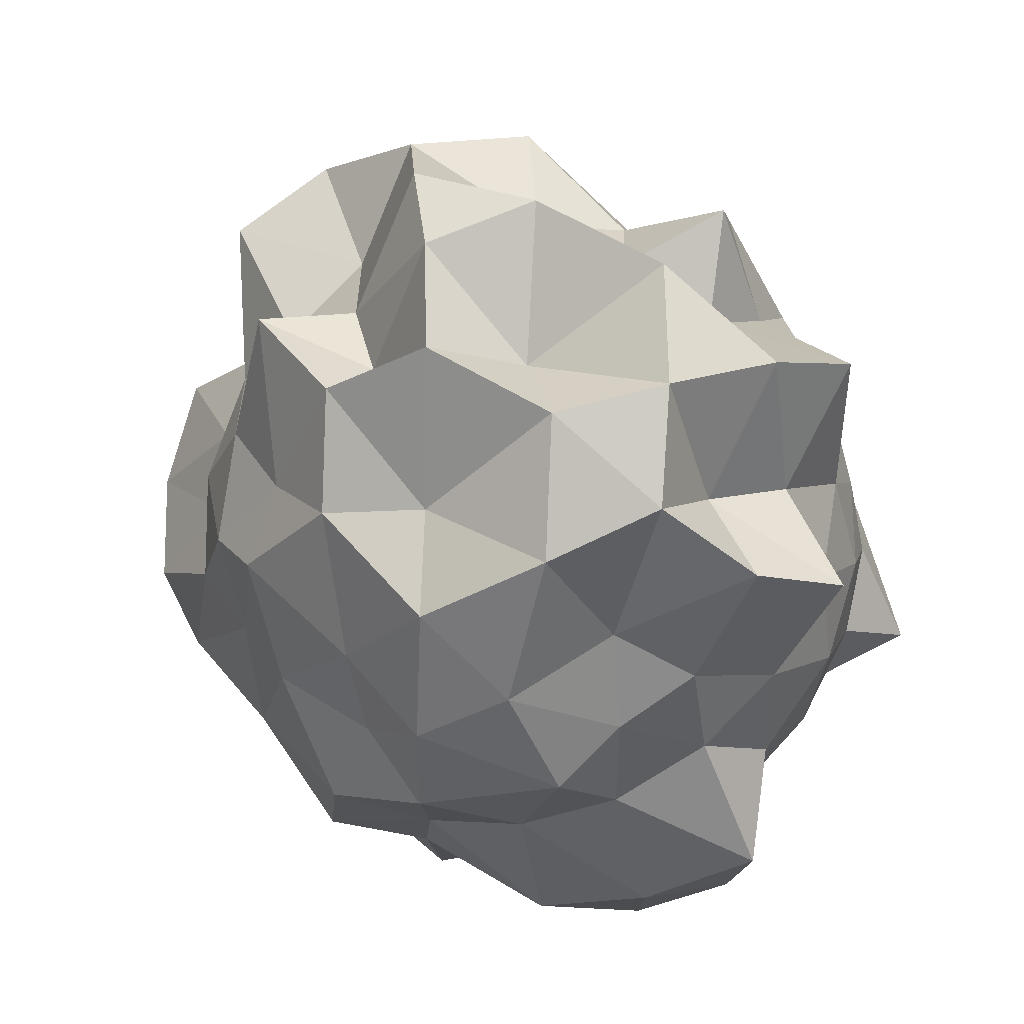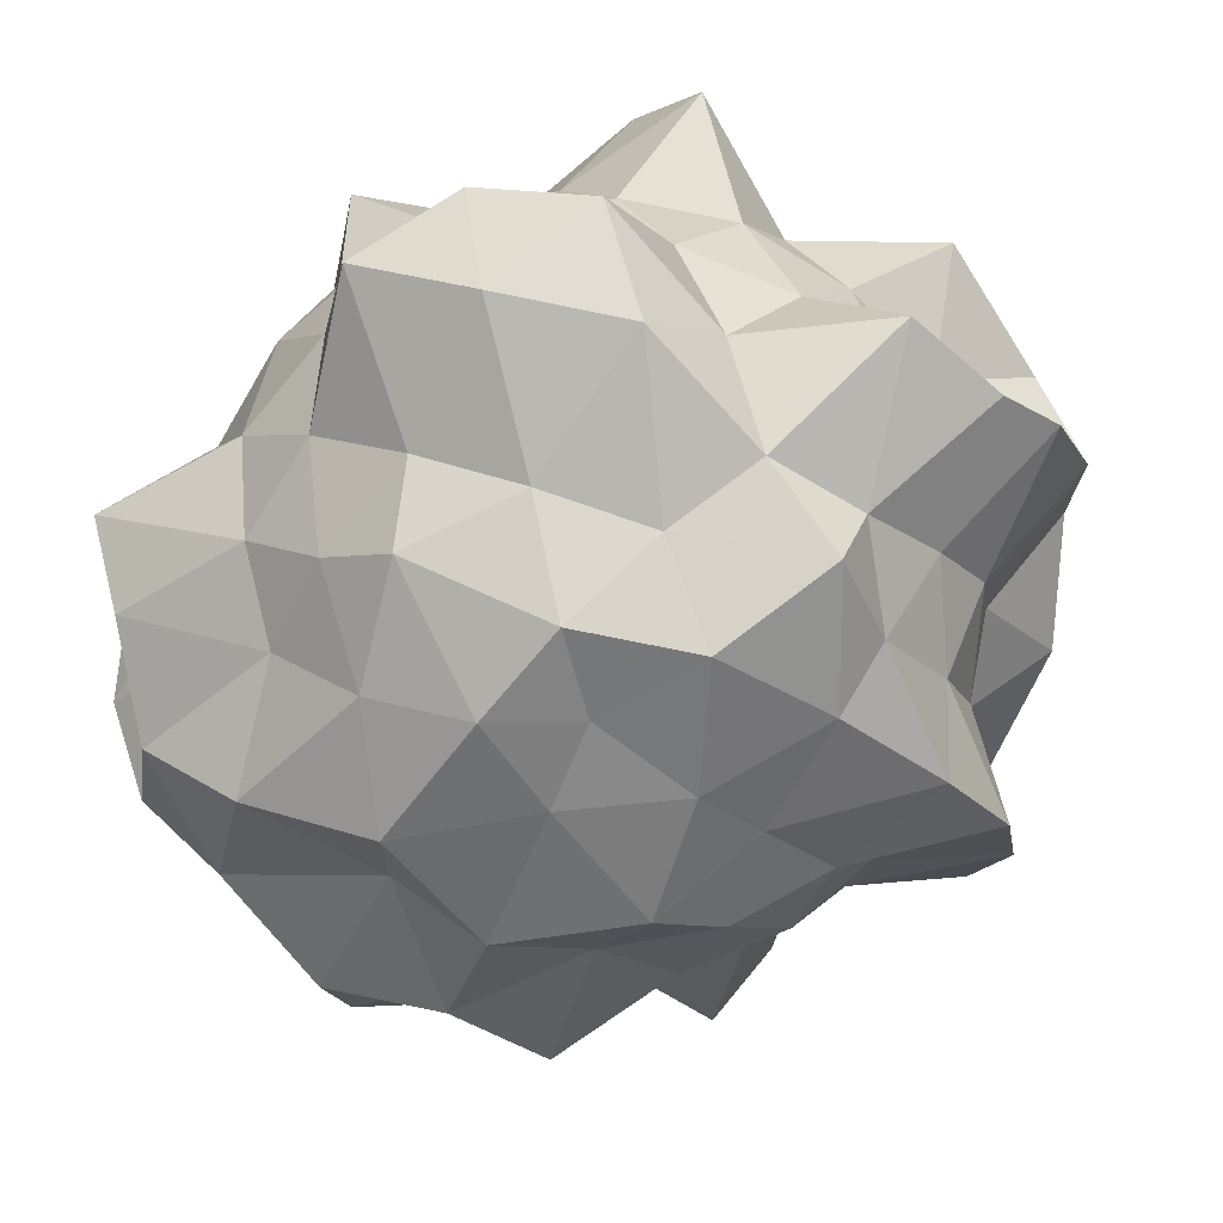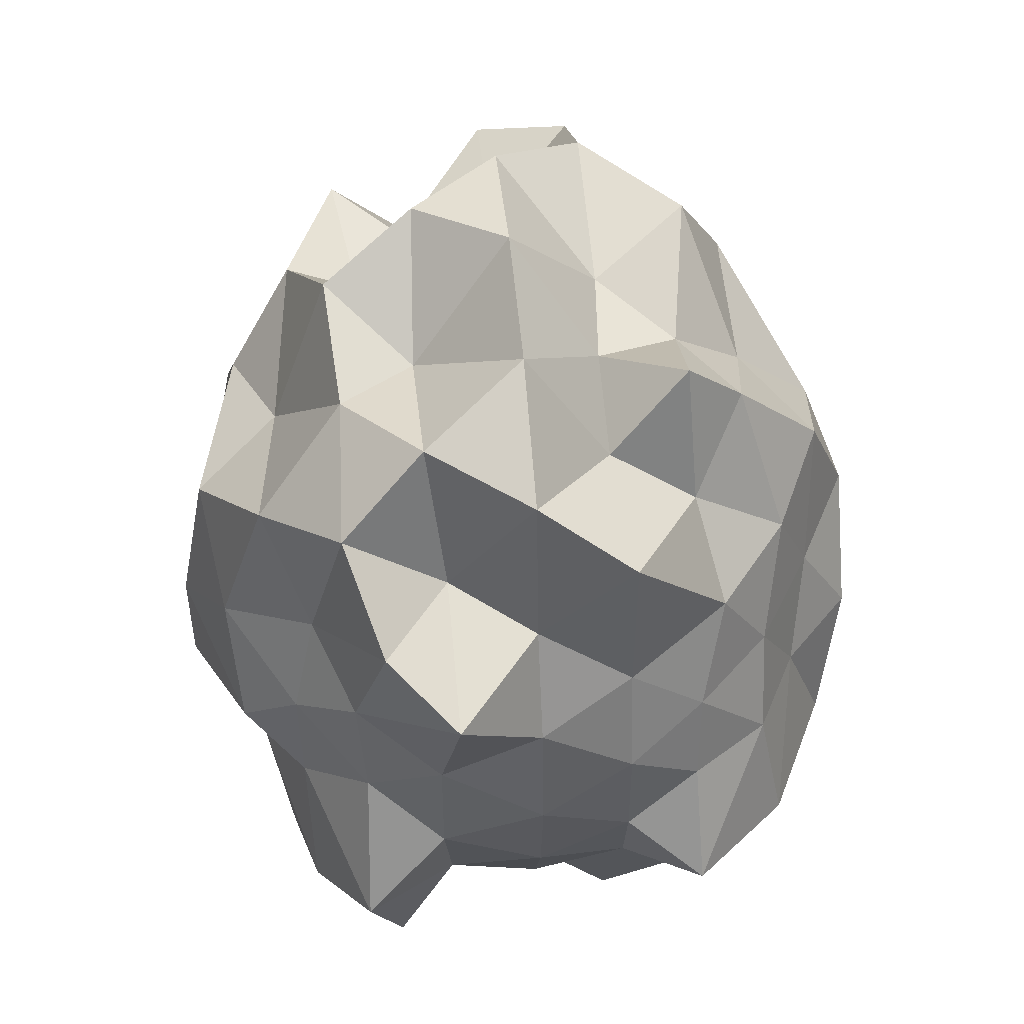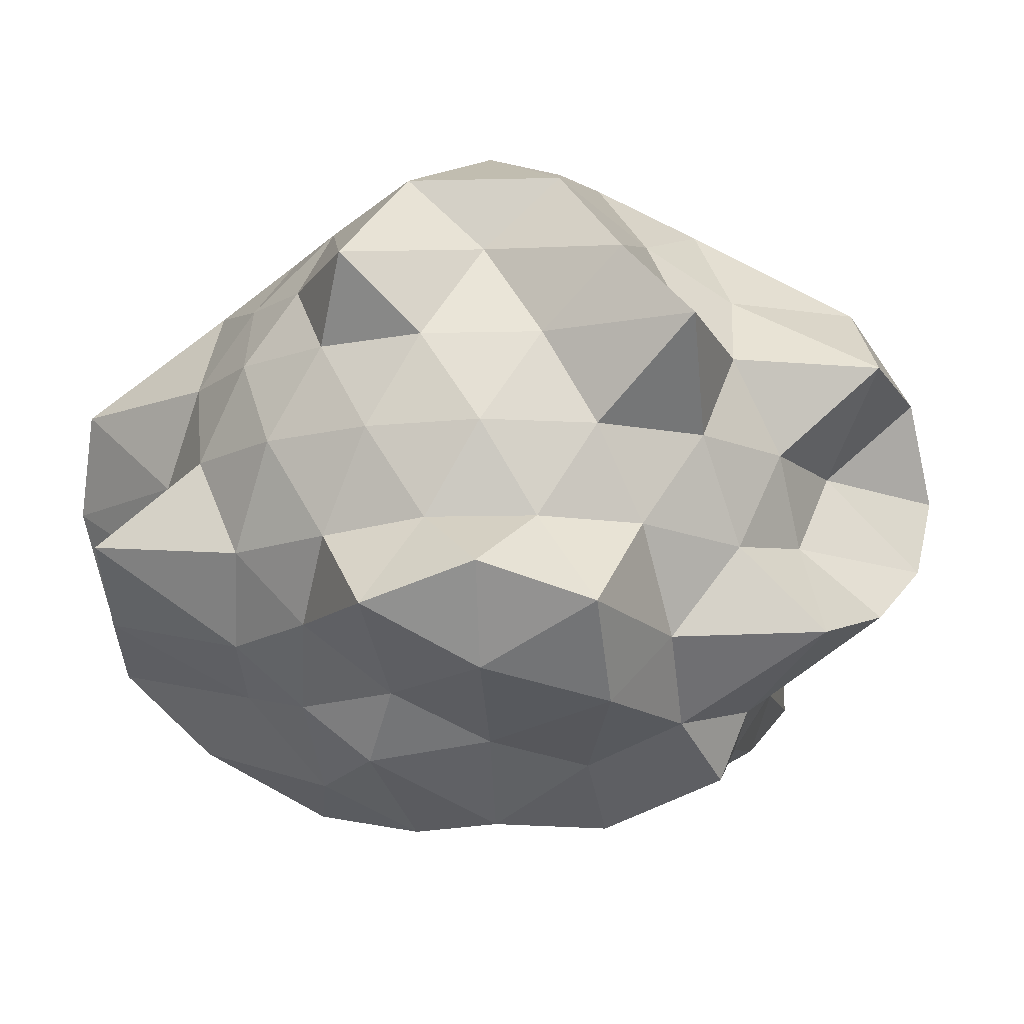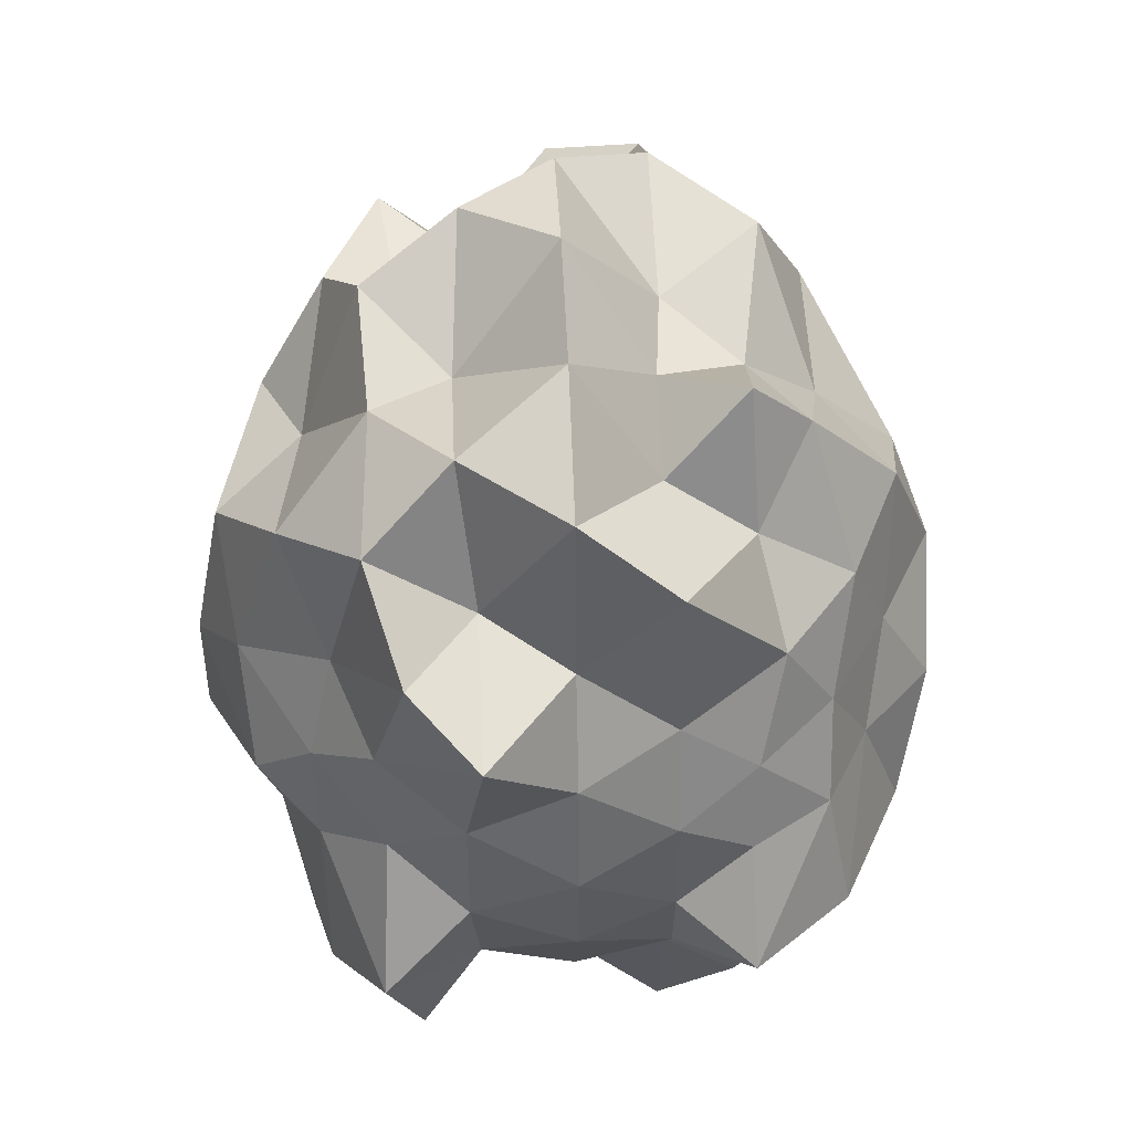
<metadata>
{"format":"obj","ext":"obj","renderer":"f3d","projection":"perspective","resolution":1024,"background":"white","views":[{"elev":44.8,"azim":-149.0,"up":"+Y"},{"elev":-70.2,"azim":-39.5,"up":"+Z"},{"elev":50.1,"azim":-95.5,"up":"+Y"},{"elev":-13.9,"azim":-51.0,"up":"+Z"},{"elev":46.3,"azim":-92.6,"up":"+Y"}]}
</metadata>
<code>
o zerog_gib6_Icosphere.006
v 0.06004 0.006006 -0.1729
v -0.1263 0.0277 -0.1297
v 0.000369 0.1642 -0.08093
v 0.1636 0.0775 -0.02723
v 0.1378 -0.1126 -0.04278
v -0.04129 -0.1434 -0.1061
v -0.1378 0.1126 0.04268
v 0.04129 0.1434 0.106
v 0.1263 -0.0277 0.1296
v -0.000369 -0.1642 0.08082
v -0.1636 -0.0775 0.02712
v -0.06004 -0.006006 0.1728
f 1 2 3
f 2 1 6
f 1 3 4
f 1 4 5
f 1 5 6
f 2 6 11
f 3 2 7
f 4 3 8
f 5 4 9
f 6 5 10
f 2 11 7
f 3 7 8
f 4 8 9
f 5 9 10
f 6 10 11
f 7 11 12
f 8 7 12
f 9 8 12
f 10 9 12
f 11 10 12
o zerog_gib5_Icosphere.005
v 0.1109 0.1171 -0.2172
v -0.1705 0.08482 -0.1921
v -0.03275 0.2675 -0.02319
v 0.2188 0.1529 0.04355
v 0.2366 -0.1006 -0.08415
v -0.004059 -0.1427 -0.2298
v -0.2366 0.1006 0.08404
v 0.004059 0.1427 0.2297
v 0.1705 -0.08482 0.192
v 0.03275 -0.2675 0.02308
v -0.2188 -0.1529 -0.04365
v -0.1109 -0.1171 0.217
f 13 14 15
f 14 13 18
f 13 15 16
f 13 16 17
f 13 17 18
f 14 18 23
f 15 14 19
f 16 15 20
f 17 16 21
f 18 17 22
f 14 23 19
f 15 19 20
f 16 20 21
f 17 21 22
f 18 22 23
f 19 23 24
f 20 19 24
f 21 20 24
f 22 21 24
f 23 22 24
o zerog_gib4_Icosphere.004
v 0 0 -0.1905
v -0.1378 0.1001 -0.08521
v 0.05263 0.162 -0.08521
v 0.1703 0 -0.08521
v 0.05263 -0.162 -0.08521
v -0.1378 -0.1001 -0.08521
v -0.05263 0.162 0.08512
v 0.1378 0.1001 0.08512
v 0.1378 -0.1001 0.08512
v -0.05263 -0.162 0.08512
v -0.1703 0 0.08512
v 0 0 0.1904
f 25 26 27
f 26 25 30
f 25 27 28
f 25 28 29
f 25 29 30
f 26 30 35
f 27 26 31
f 28 27 32
f 29 28 33
f 30 29 34
f 26 35 31
f 27 31 32
f 28 32 33
f 29 33 34
f 30 34 35
f 31 35 36
f 32 31 36
f 33 32 36
f 34 33 36
f 35 34 36
o zerog_gib3_Icosphere.003
v -0.04452 -0.1552 -0.00024
v 0.06173 -0.09269 -0.117
v 0.1121 -0.1073 0.04449
v -0.01995 -0.06957 0.1443
v -0.1519 -0.03159 0.04449
v -0.1015 -0.04588 -0.117
v 0.1519 0.03159 -0.0446
v 0.1015 0.04588 0.1169
v -0.06173 0.09269 0.1169
v -0.1121 0.1073 -0.0446
v 0.01995 0.06957 -0.1444
v 0.04452 0.1552 0.000132
f 37 38 39
f 38 37 42
f 37 39 40
f 37 40 41
f 37 41 42
f 38 42 47
f 39 38 43
f 40 39 44
f 41 40 45
f 42 41 46
f 38 47 43
f 39 43 44
f 40 44 45
f 41 45 46
f 42 46 47
f 43 47 48
f 44 43 48
f 45 44 48
f 46 45 48
f 47 46 48
o zerog_gib2_Icosphere.002
v 0 0 -0.2484
v -0.1797 0.1306 -0.1111
v 0.06865 0.2113 -0.1111
v 0.2222 0 -0.1111
v 0.06865 -0.2113 -0.1111
v -0.1797 -0.1306 -0.1111
v -0.06865 0.2113 0.111
v 0.1797 0.1306 0.111
v 0.1797 -0.1306 0.111
v -0.06865 -0.2113 0.111
v -0.2222 0 0.111
v 0 0 0.2483
f 49 50 51
f 50 49 54
f 49 51 52
f 49 52 53
f 49 53 54
f 50 54 59
f 51 50 55
f 52 51 56
f 53 52 57
f 54 53 58
f 50 59 55
f 51 55 56
f 52 56 57
f 53 57 58
f 54 58 59
f 55 59 60
f 56 55 60
f 57 56 60
f 58 57 60
f 59 58 60
o zerog_gib1_Icosphere.001
v 0 0 -0.1301
v -0.09407 0.06834 -0.05819
v 0.03593 0.1106 -0.05819
v 0.1163 0 -0.05819
v 0.03593 -0.1106 -0.05819
v -0.09407 -0.06834 -0.05819
v -0.03593 0.1106 0.05808
v 0.09407 0.06834 0.05808
v 0.09407 -0.06834 0.05808
v -0.03593 -0.1106 0.05808
v -0.1163 0 0.05808
v 0 0 0.1299
f 61 62 63
f 62 61 66
f 61 63 64
f 61 64 65
f 61 65 66
f 62 66 71
f 63 62 67
f 64 63 68
f 65 64 69
f 66 65 70
f 62 71 67
f 63 67 68
f 64 68 69
f 65 69 70
f 66 70 71
f 67 71 72
f 68 67 72
f 69 68 72
f 70 69 72
f 71 70 72
o zerog_mut_mesh_Icosphere
v 0 0 -0.923
v -0.929 0.675 -0.4128
v 0.2764 0.8506 -0.4118
v 0.8998 0 -0.4142
v 0.3548 -1.092 -0.4128
v -0.929 -0.675 -0.4128
v -0.3527 1.086 0.447
v 0.7236 0.5257 0.4485
v 0.929 -0.675 0.4498
v -0.2764 -0.8506 0.4117
v -0.8998 0 0.4512
v 0 0 1.009
v 0.2989 0.92 -0.6069
v 0.2086 0.6419 -0.7852
v 0.07807 0.2403 -0.8966
v -0.2044 0.1485 -0.9766
v -0.4253 0.309 -0.8531
v -0.6095 0.4429 -0.6054
v -0.6829 0.8752 -0.505
v -0.3355 1.032 -0.4824
v 0.03805 1.109 -0.505
v -1.043 -0.379 -0.505
v -0.8506 0 -0.4841
v -0.8127 0.2952 -0.5038
v -0.2044 -0.1485 -0.9766
v -0.4253 -0.309 -0.7832
v -0.7779 -0.5652 -0.6571
v 0.758 0 -0.6634
v 0.5257 0 -0.7832
v 0.3205 0 -0.8881
v 0.6213 0.92 -0.4636
v 0.6923 0.503 -0.5304
v 0.8361 0.2403 -0.5068
v 0.2328 -0.7166 -0.6594
v 0.2073 -0.6381 -0.8502
v 0.09964 -0.3067 -0.9732
v 1.067 -0.3067 -0.505
v 0.6882 -0.5 -0.5273
v 0.484 -0.7166 -0.4625
v 0.03805 -1.109 -0.505
v -0.2629 -0.809 -0.5273
v -0.6829 -0.8752 -0.505
v -0.9566 0.1476 0.2519
v -0.9568 0.3109 -3.5e-05
v -1.105 0.5686 -0.2318
v -0.8659 -0.4455 -0.2534
v -0.9511 -0.309 -5.5e-05
v -0.9566 -0.1476 0.2519
v -0.1552 0.9554 0.2312
v 0 1.276 -0
v 0.1981 1.219 -0.251
v -0.6872 0.6817 -0.2313
v -0.7501 1.032 5.7e-05
v -0.436 0.8642 0.2312
v 1.098 0.5652 0.2304
v 0.9511 0.309 -5.5e-05
v 0.9566 0.1476 -0.2519
v 0.4386 0.8694 -0.2534
v 0.5878 0.809 -5.5e-05
v 0.8822 0.8752 0.2526
v 0.8769 -0.87 0.2511
v 0.7546 -1.039 2e-05
v 0.5564 -1.103 -0.251
v 1.228 -0.1895 -0.2525
v 0.9511 -0.309 -2e-06
v 1.105 -0.5686 0.2318
v -0.5598 -1.109 0.2526
v -0.5878 -0.809 -2e-06
v -0.6913 -0.6858 -0.2534
v 0.1552 -0.9554 -0.2313
v 0 -1 -2e-06
v -0.1552 -0.9554 0.2519
v -0.8311 0.2389 0.4624
v -0.6923 0.503 0.5305
v -0.4869 0.7209 0.4652
v -0.02982 0.8694 0.4652
v 0.3355 1.032 0.5255
v 0.5351 0.6858 0.5068
v 0.8176 0.297 0.5068
v 1.086 0 0.5255
v 0.8127 -0.2952 0.5038
v 0.5351 -0.6858 0.5068
v 0.3375 -1.039 0.4853
v -0.02982 -0.8694 0.4652
v -0.6213 -0.92 0.4637
v -0.6882 -0.5 0.5273
v -1.061 -0.3048 0.4609
v -0.09964 0.3067 0.9734
v -0.2073 0.6381 0.8503
v -0.2989 0.92 0.6069
v -0.758 0 0.6634
v -0.5257 0 0.7831
v -0.3224 0 0.9734
v 0.2032 0.1476 0.9708
v 0.4253 0.309 0.7831
v 0.7826 0.5686 0.6069
v 0.2593 -0.1884 0.9675
v 0.5428 -0.3943 0.8503
v 0.6095 -0.4429 0.6594
v -0.09964 -0.3067 0.9734
v -0.1625 -0.5 0.8531
v -0.2342 -0.7209 0.609
v -0.05311 0.6923 -0.6702
v -0.1774 0.546 -0.8993
v -0.4617 0.7501 -0.7232
v -0.6708 -0.1625 -0.6663
v -0.6749 0.1634 -0.6702
v -0.5742 1e-06 -0.8256
v 0.6382 0.2629 -0.7257
v 0.4617 0.3355 -0.8206
v 0.4499 0.5289 -0.6702
v 0.4472 -0.5257 -0.7257
v 0.4617 -0.3355 -0.8206
v 0.8193 -0.3375 -0.6679
v -0.4617 -0.7501 -0.7232
v -0.139 -0.4279 -0.8285
v -0.05279 -0.6882 -0.7257
v -1.006 0 -3.5e-05
v -0.9529 0.1634 -0.2789
v -0.9529 -0.1634 -0.2789
v -0.3967 1.221 7.9e-05
v -0.1382 0.9511 -0.2772
v -0.5707 1.086 -0.2762
v 1.032 0.7501 5.7e-05
v 0.8618 0.4253 -0.2545
v 0.6708 0.6882 -0.2545
v 0.8139 -0.5913 1.9e-05
v 0.6749 -0.6923 -0.2789
v 0.867 -0.4279 -0.256
v -0.3109 -0.9568 1.9e-05
v -0.4472 -0.8506 -0.2545
v -0.1382 -0.9511 -0.2772
v -0.8612 0.8835 0.2551
v -0.8139 0.5913 1.7e-05
v -0.8618 0.4253 0.2544
v 0.5707 1.086 0.2536
v 0.3944 1.214 -1e-06
v 0.139 0.9568 0.256
v 1.209 -0.2073 0.2536
v 1.276 0 1e-06
v 0.9529 0.1634 0.2789
v 0.1774 -1.221 0.2551
v 0.3109 -0.9568 1.9e-05
v 0.5742 -1.092 0.2551
v -0.867 -0.4279 0.256
v -0.8139 -0.5913 -3.5e-05
v -0.6749 -0.6923 0.256
v -0.364 0.2644 0.8284
v -0.4472 0.5257 0.7257
v -0.6382 0.2629 0.6661
v 0.139 0.4279 0.9025
v 0.4617 0.7501 0.6639
v 0.05279 0.6882 0.6661
v 0.4499 0 0.9025
v 0.8561 -0.2073 0.6639
v 0.8612 0.2086 0.7277
v 0.139 -0.4279 0.8284
v 0.05279 -0.6882 0.7257
v 0.4645 -0.7546 0.6679
v -0.4645 -0.3375 0.8994
v -0.8193 -0.3375 0.7277
v -0.5742 -0.675 0.7277
f 73 88 87
f 74 90 96
f 73 87 102
f 73 102 108
f 73 108 97
f 74 96 117
f 75 93 123
f 76 105 129
f 77 111 135
f 78 114 141
f 74 117 124
f 75 123 130
f 76 129 136
f 77 135 142
f 78 141 118
f 79 147 162
f 80 150 168
f 81 153 171
f 82 156 174
f 83 159 163
f 85 93 75
f 86 175 85
f 87 176 86
f 85 175 93
f 175 92 93
f 86 176 175
f 176 177 175
f 175 177 92
f 177 91 92
f 87 88 176
f 88 89 176
f 176 89 177
f 89 90 177
f 177 90 91
f 90 74 91
f 94 99 78
f 95 178 94
f 96 179 95
f 94 178 99
f 178 98 99
f 95 179 178
f 179 180 178
f 178 180 98
f 180 97 98
f 96 90 179
f 90 89 179
f 179 89 180
f 89 88 180
f 180 88 97
f 88 73 97
f 100 105 76
f 101 181 100
f 102 182 101
f 100 181 105
f 181 104 105
f 101 182 181
f 182 183 181
f 181 183 104
f 183 103 104
f 102 87 182
f 87 86 182
f 182 86 183
f 86 85 183
f 183 85 103
f 85 75 103
f 106 111 77
f 107 184 106
f 108 185 107
f 106 184 111
f 184 110 111
f 107 185 184
f 185 186 184
f 184 186 110
f 186 109 110
f 108 102 185
f 102 101 185
f 185 101 186
f 101 100 186
f 186 100 109
f 100 76 109
f 99 114 78
f 98 187 99
f 97 188 98
f 99 187 114
f 187 113 114
f 98 188 187
f 188 189 187
f 187 189 113
f 189 112 113
f 97 108 188
f 108 107 188
f 188 107 189
f 107 106 189
f 189 106 112
f 106 77 112
f 115 120 83
f 116 190 115
f 117 191 116
f 115 190 120
f 190 119 120
f 116 191 190
f 191 192 190
f 190 192 119
f 192 118 119
f 117 96 191
f 96 95 191
f 191 95 192
f 95 94 192
f 192 94 118
f 94 78 118
f 121 126 79
f 122 193 121
f 123 194 122
f 121 193 126
f 193 125 126
f 122 194 193
f 194 195 193
f 193 195 125
f 195 124 125
f 123 93 194
f 93 92 194
f 194 92 195
f 92 91 195
f 195 91 124
f 91 74 124
f 127 132 80
f 128 196 127
f 129 197 128
f 127 196 132
f 196 131 132
f 128 197 196
f 197 198 196
f 196 198 131
f 198 130 131
f 129 105 197
f 105 104 197
f 197 104 198
f 104 103 198
f 198 103 130
f 103 75 130
f 133 138 81
f 134 199 133
f 135 200 134
f 133 199 138
f 199 137 138
f 134 200 199
f 200 201 199
f 199 201 137
f 201 136 137
f 135 111 200
f 111 110 200
f 200 110 201
f 110 109 201
f 201 109 136
f 109 76 136
f 139 144 82
f 140 202 139
f 141 203 140
f 139 202 144
f 202 143 144
f 140 203 202
f 203 204 202
f 202 204 143
f 204 142 143
f 141 114 203
f 114 113 203
f 203 113 204
f 113 112 204
f 204 112 142
f 112 77 142
f 126 147 79
f 125 205 126
f 124 206 125
f 126 205 147
f 205 146 147
f 125 206 205
f 206 207 205
f 205 207 146
f 207 145 146
f 124 117 206
f 117 116 206
f 206 116 207
f 116 115 207
f 207 115 145
f 115 83 145
f 132 150 80
f 131 208 132
f 130 209 131
f 132 208 150
f 208 149 150
f 131 209 208
f 209 210 208
f 208 210 149
f 210 148 149
f 130 123 209
f 123 122 209
f 209 122 210
f 122 121 210
f 210 121 148
f 121 79 148
f 138 153 81
f 137 211 138
f 136 212 137
f 138 211 153
f 211 152 153
f 137 212 211
f 212 213 211
f 211 213 152
f 213 151 152
f 136 129 212
f 129 128 212
f 212 128 213
f 128 127 213
f 213 127 151
f 127 80 151
f 144 156 82
f 143 214 144
f 142 215 143
f 144 214 156
f 214 155 156
f 143 215 214
f 215 216 214
f 214 216 155
f 216 154 155
f 142 135 215
f 135 134 215
f 215 134 216
f 134 133 216
f 216 133 154
f 133 81 154
f 120 159 83
f 119 217 120
f 118 218 119
f 120 217 159
f 217 158 159
f 119 218 217
f 218 219 217
f 217 219 158
f 219 157 158
f 118 141 218
f 141 140 218
f 218 140 219
f 140 139 219
f 219 139 157
f 139 82 157
f 160 165 84
f 161 220 160
f 162 221 161
f 160 220 165
f 220 164 165
f 161 221 220
f 221 222 220
f 220 222 164
f 222 163 164
f 162 147 221
f 147 146 221
f 221 146 222
f 146 145 222
f 222 145 163
f 145 83 163
f 166 160 84
f 167 223 166
f 168 224 167
f 166 223 160
f 223 161 160
f 167 224 223
f 224 225 223
f 223 225 161
f 225 162 161
f 168 150 224
f 150 149 224
f 224 149 225
f 149 148 225
f 225 148 162
f 148 79 162
f 169 166 84
f 170 226 169
f 171 227 170
f 169 226 166
f 226 167 166
f 170 227 226
f 227 228 226
f 226 228 167
f 228 168 167
f 171 153 227
f 153 152 227
f 227 152 228
f 152 151 228
f 228 151 168
f 151 80 168
f 172 169 84
f 173 229 172
f 174 230 173
f 172 229 169
f 229 170 169
f 173 230 229
f 230 231 229
f 229 231 170
f 231 171 170
f 174 156 230
f 156 155 230
f 230 155 231
f 155 154 231
f 231 154 171
f 154 81 171
f 165 172 84
f 164 232 165
f 163 233 164
f 165 232 172
f 232 173 172
f 164 233 232
f 233 234 232
f 232 234 173
f 234 174 173
f 163 159 233
f 159 158 233
f 233 158 234
f 158 157 234
f 234 157 174
f 157 82 174

</code>
